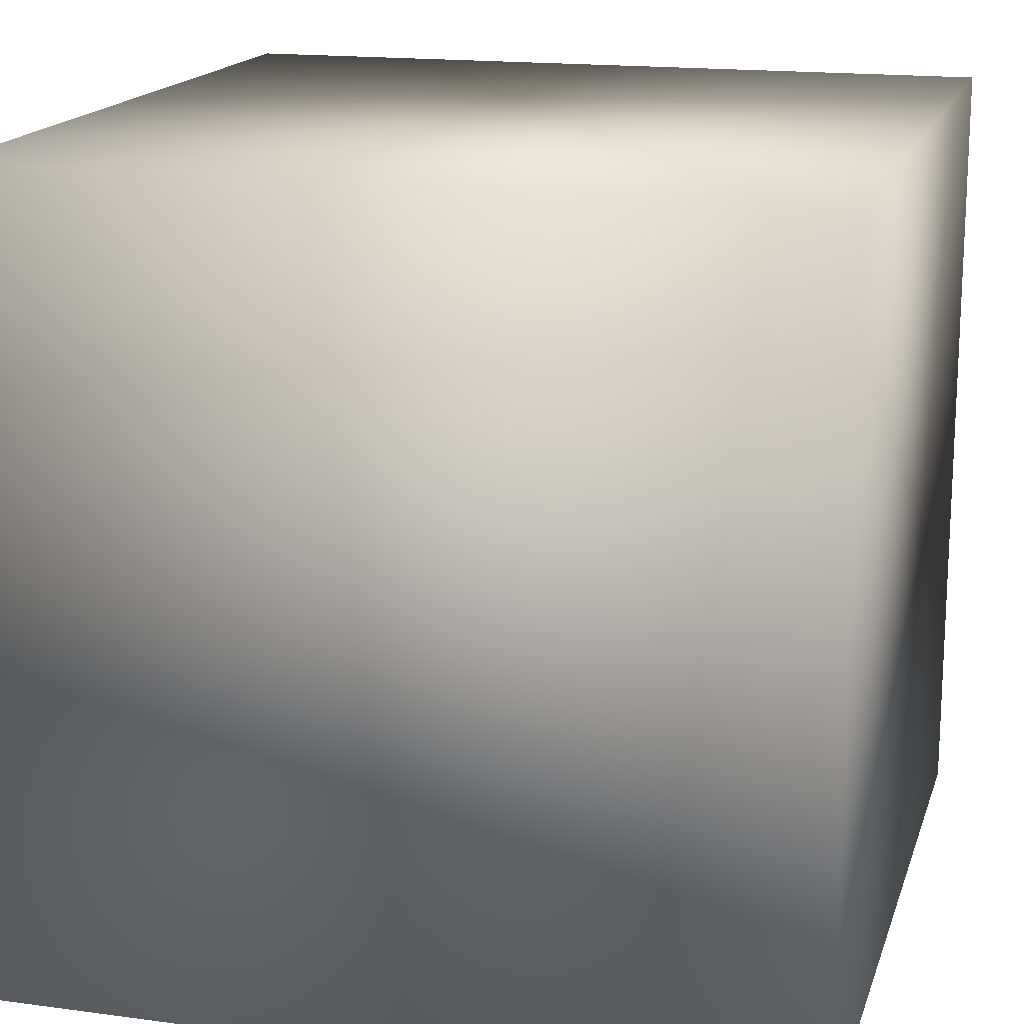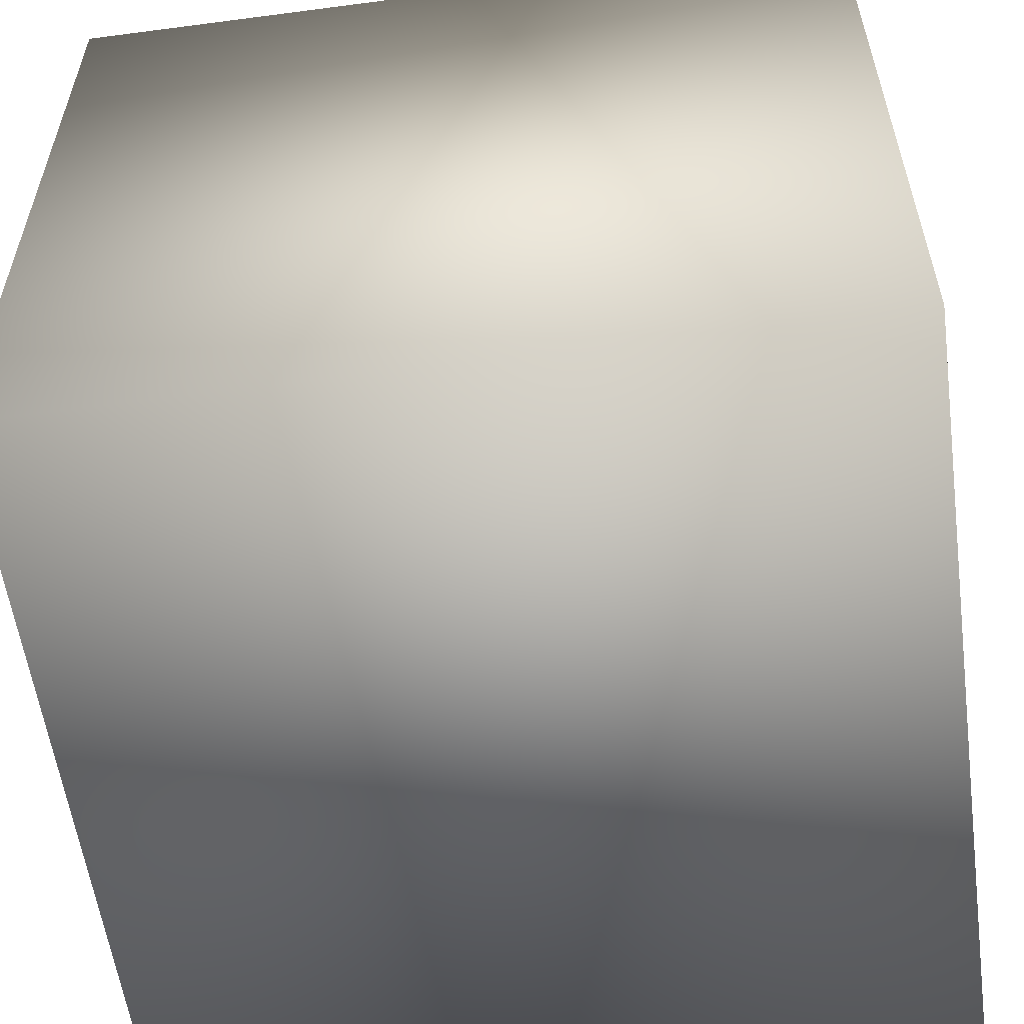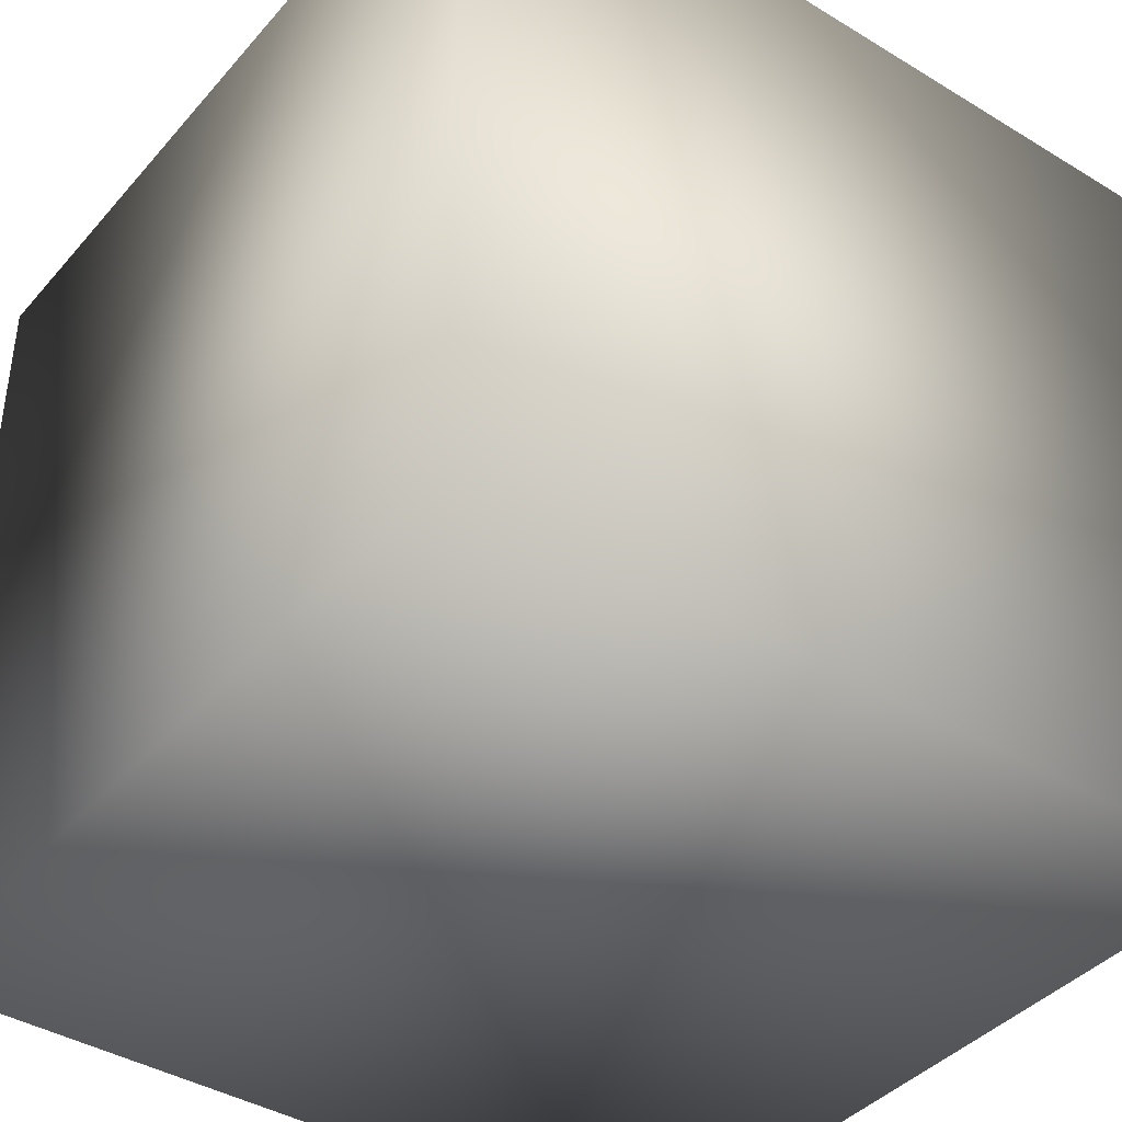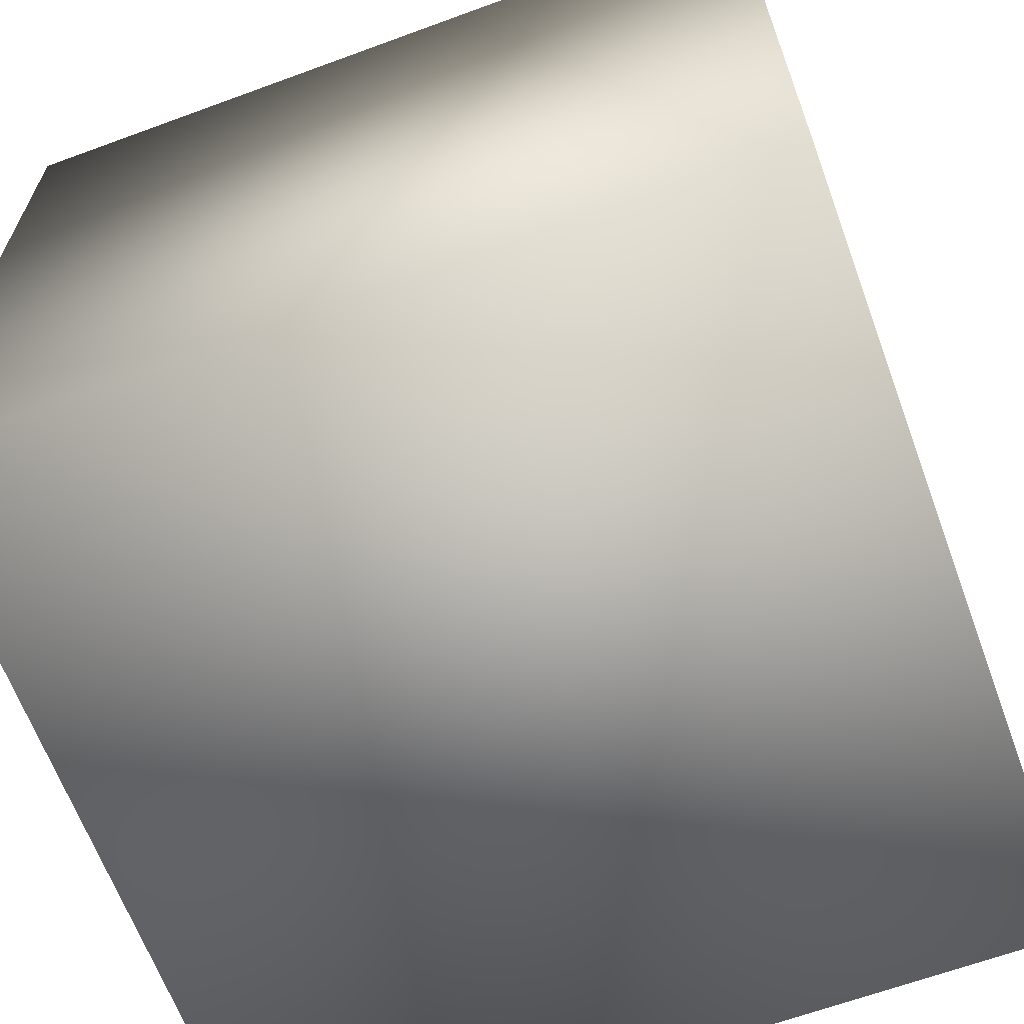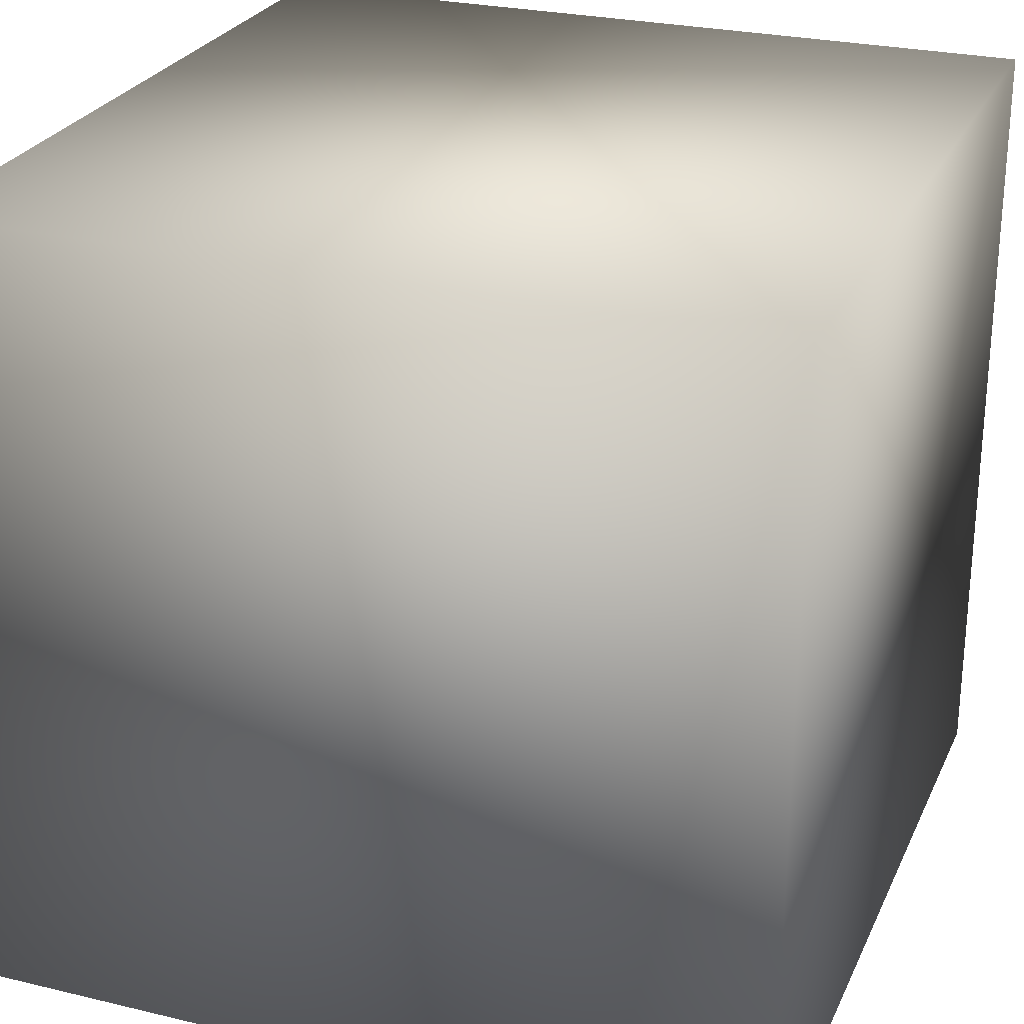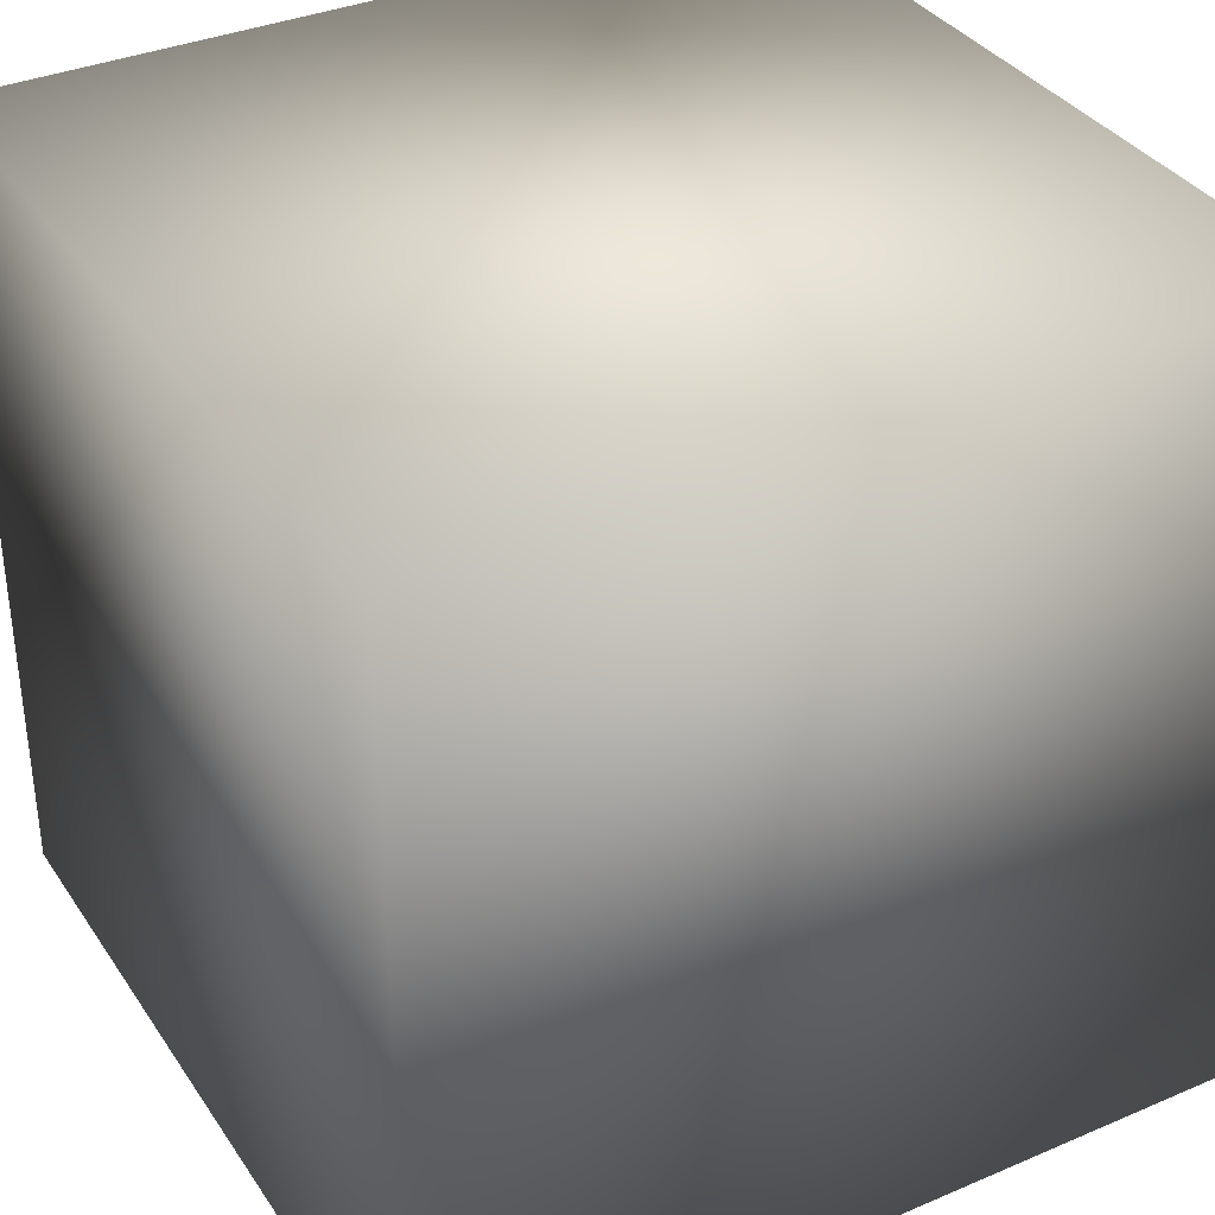
<metadata>
{"format":"obj","ext":"obj","renderer":"f3d","projection":"perspective","resolution":1024,"background":"white","views":[{"elev":16.7,"azim":-164.7,"up":"+Z"},{"elev":-57.3,"azim":-172.2,"up":"+Z"},{"elev":-40.4,"azim":-36.7,"up":"+Y"},{"elev":-64.9,"azim":110.3,"up":"+Z"},{"elev":26.3,"azim":110.6,"up":"+Y"},{"elev":35.5,"azim":-119.4,"up":"+Y"}]}
</metadata>
<code>
o T1L5M005_0
v -0.2002 0.1992 0.1992
v 0.1992 0.1992 0.1992
v -0.2002 0.1992 -0.2002
v 0.1992 0.1992 -0.2002
v -0.2002 0.5996 0.1992
v 0.1992 0.5996 0.1992
v -0.2002 0.5996 -0.2002
v 0.1992 0.5996 -0.2002
f 3 4 2 1
f 8 7 5 6
f 1 2 6 5
f 2 4 8 6
f 4 3 7 8
f 3 1 5 7

</code>
